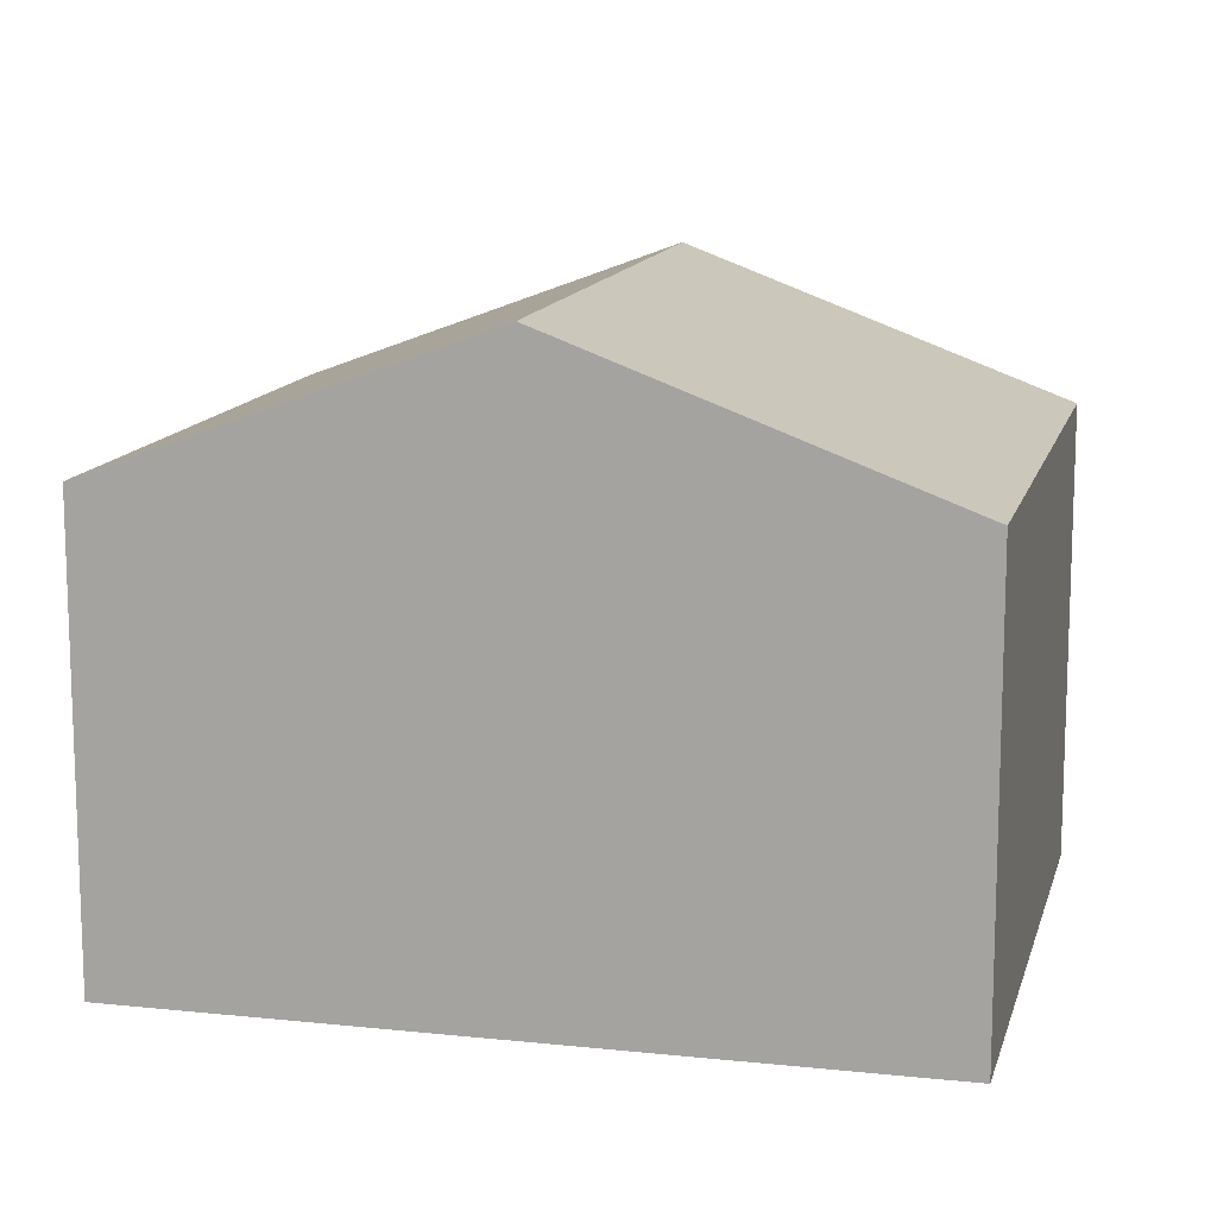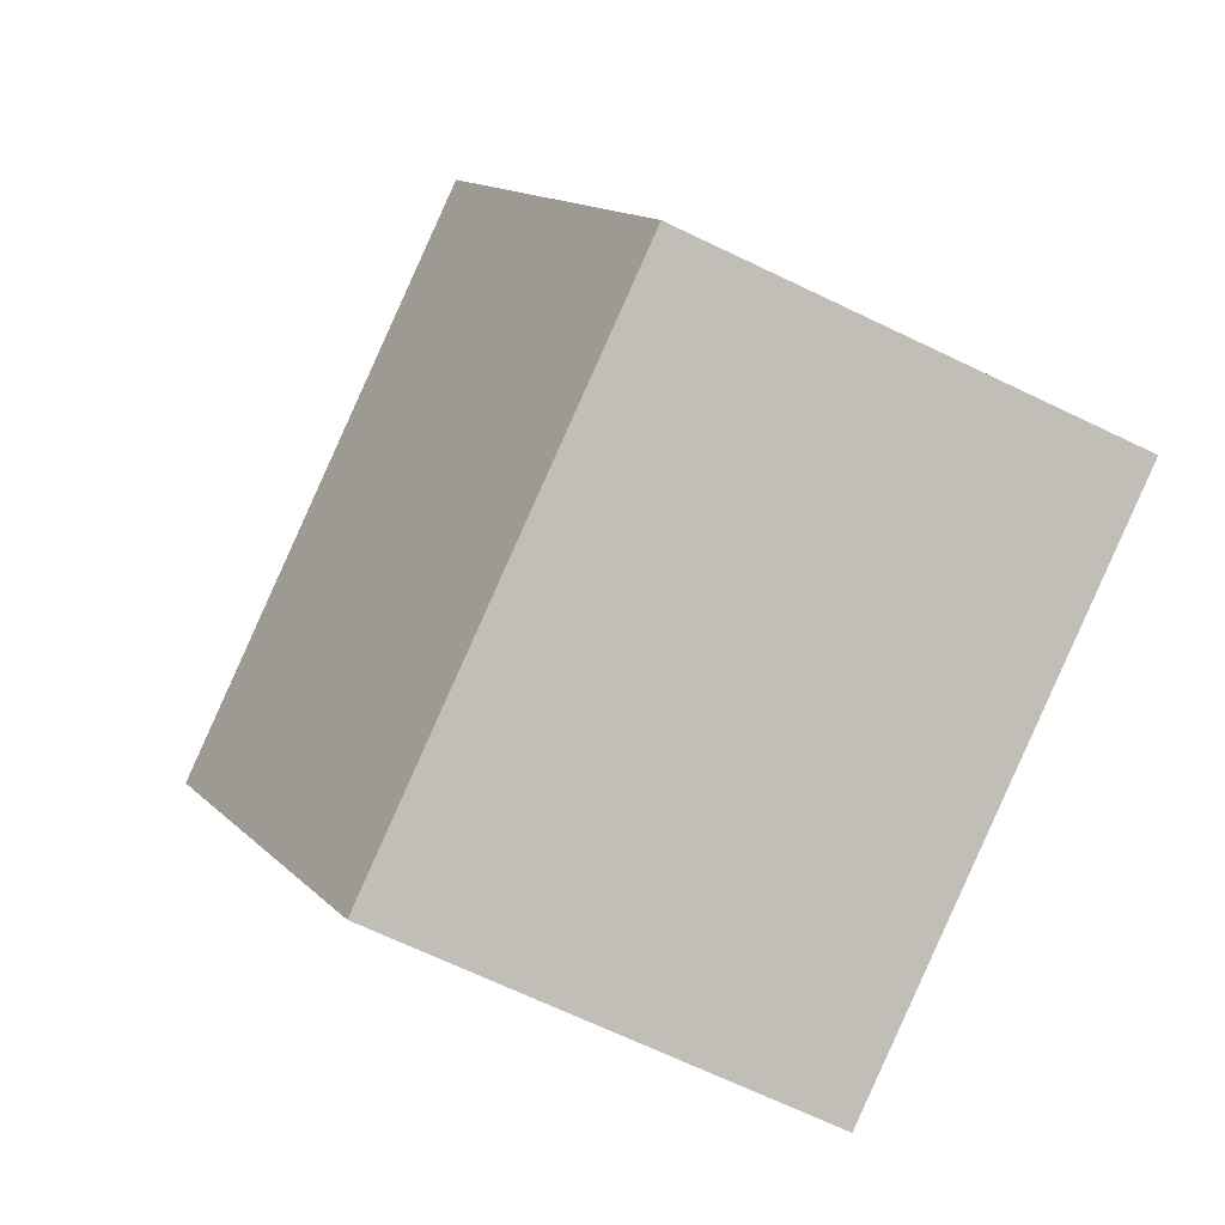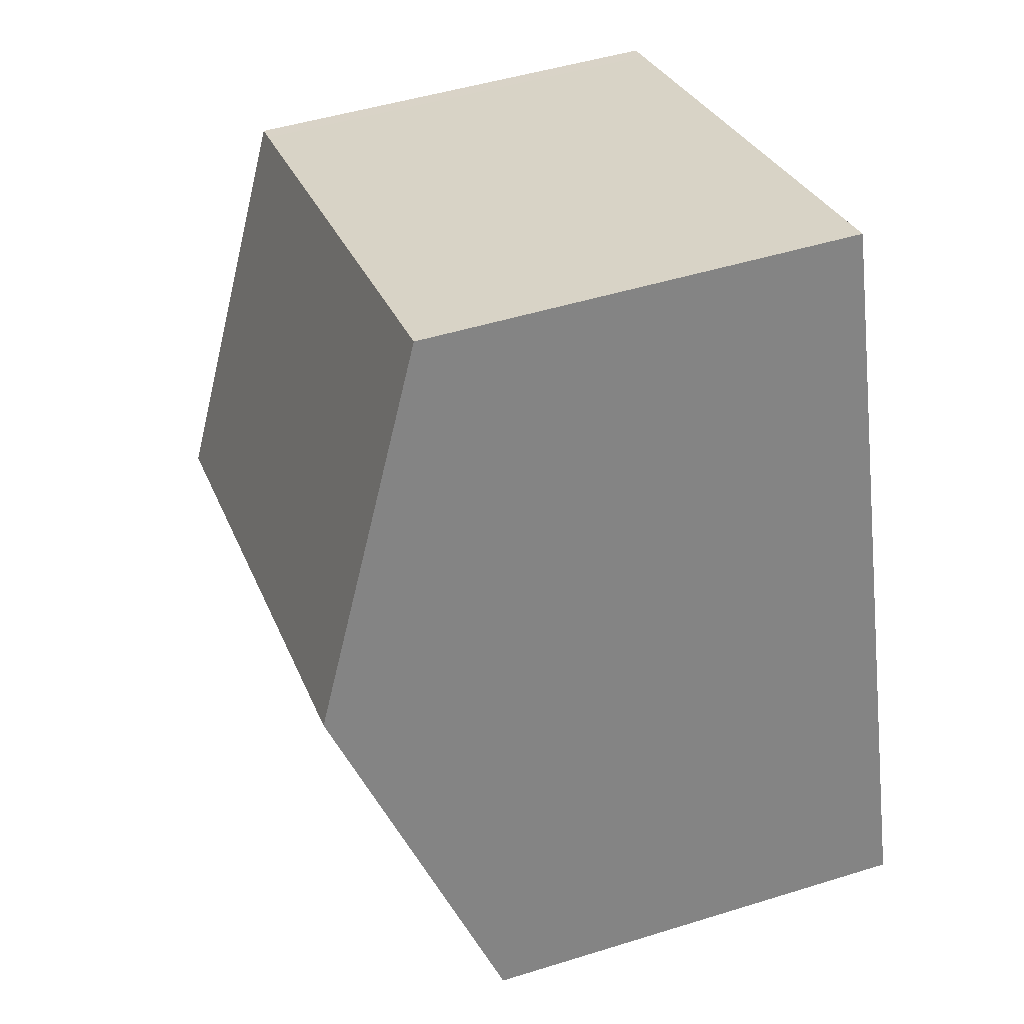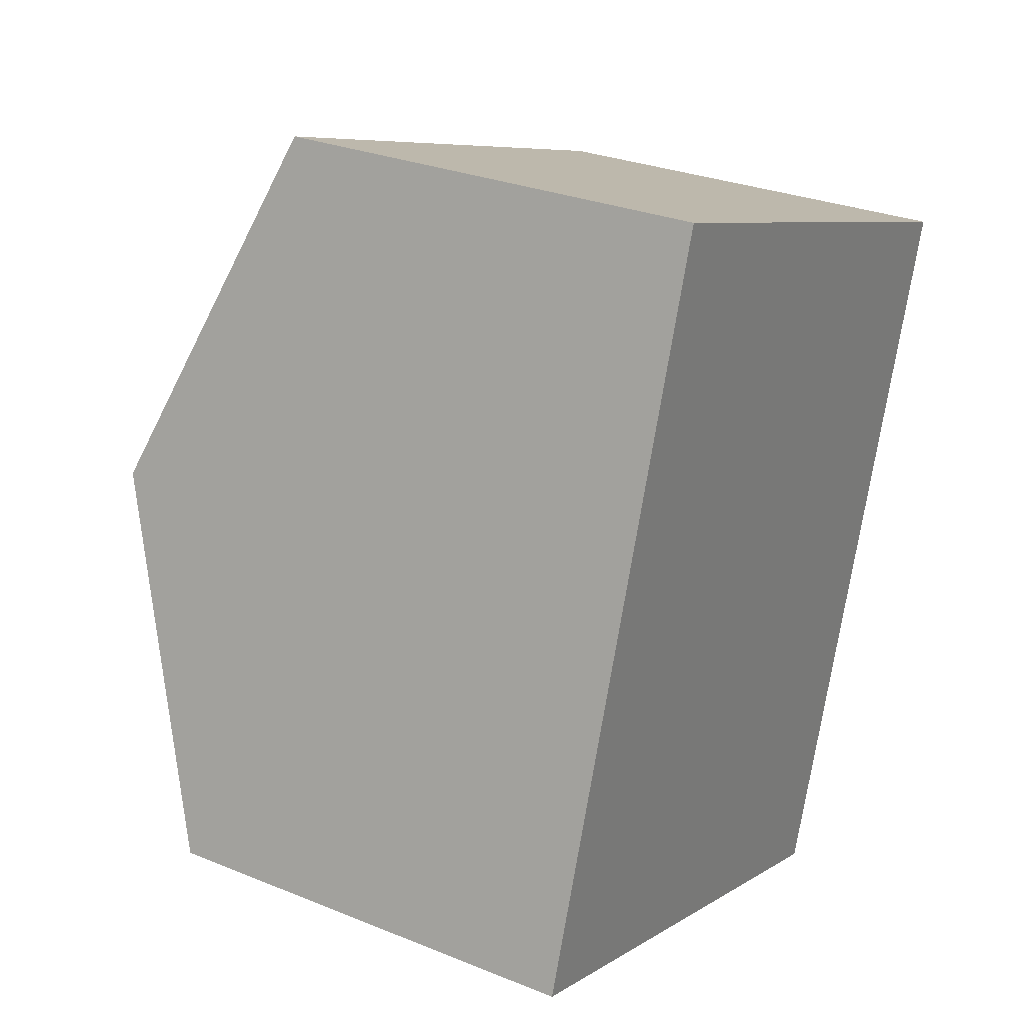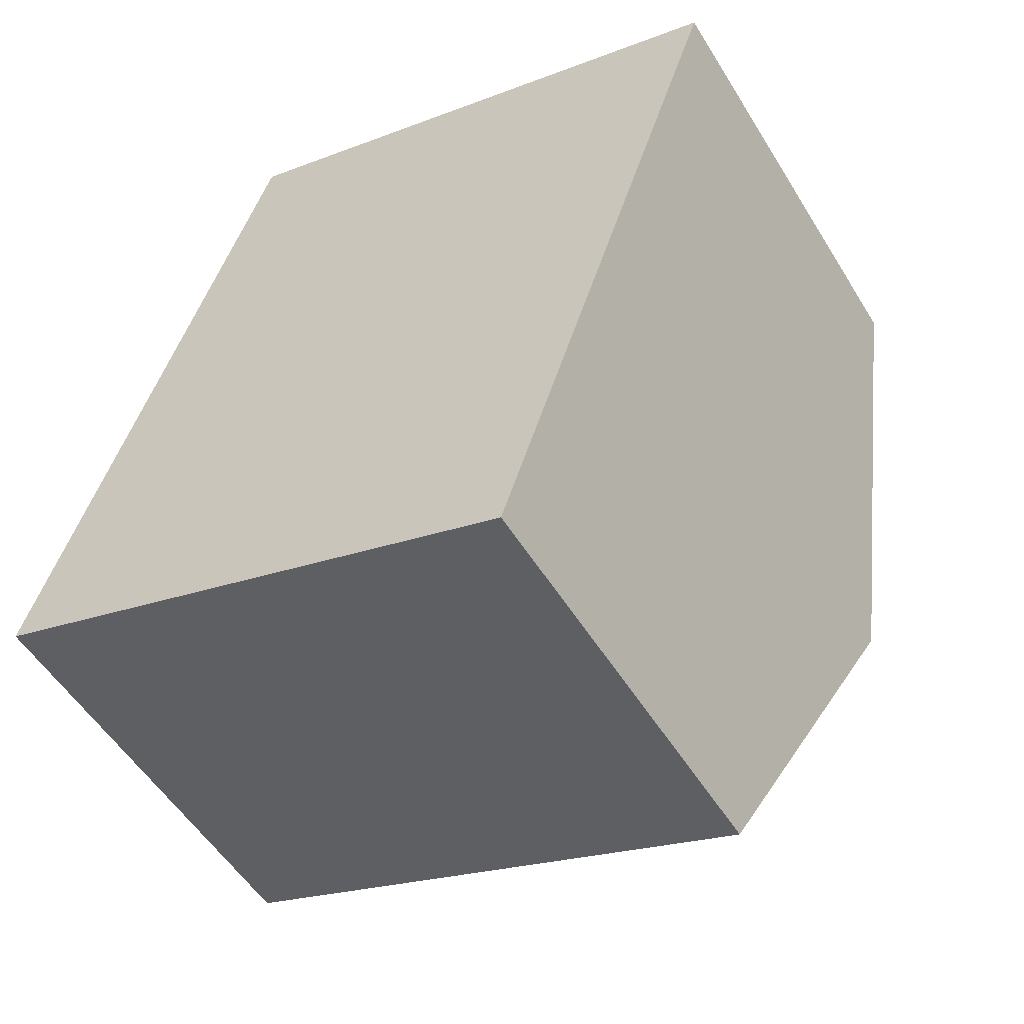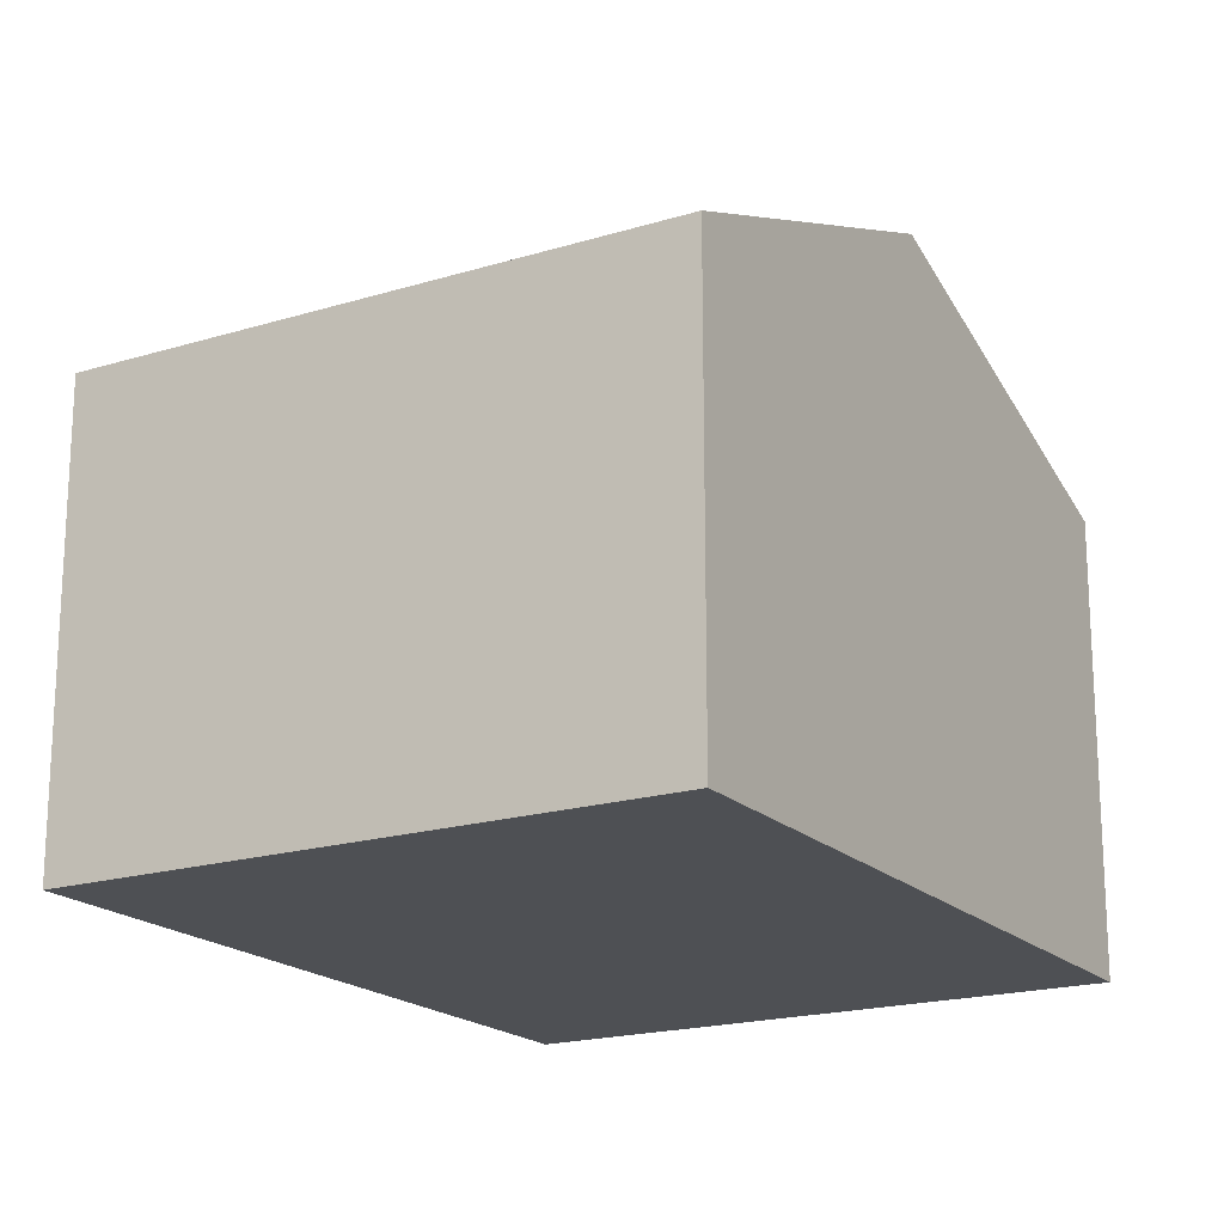
<metadata>
{"format":"obj","ext":"obj","renderer":"f3d","projection":"perspective","resolution":1024,"background":"white","views":[{"elev":13.0,"azim":-57.9,"up":"+Y"},{"elev":-69.0,"azim":-115.6,"up":"+Z"},{"elev":47.8,"azim":-109.3,"up":"+Z"},{"elev":28.4,"azim":-58.5,"up":"+Z"},{"elev":-53.1,"azim":30.9,"up":"+Z"},{"elev":-18.9,"azim":48.7,"up":"+Y"}]}
</metadata>
<code>
v  11.96 10.19 2.985
v  0.27 8.043 0.815
v  2.081 10.19 6.267
v  11.71 9.899 2.257
v  9.874 7.723 -3.281
v  0 7.723 4.729e-16
v  1.997 7.723 -0.664
v  3.519 8.485 10.59
v  3.802 8.15 11.45
v  4.164 7.723 12.53
v  13.66 7.723 9.378
v  14.04 7.723 9.252
v  0 0 0
v  0.27 -4.99e-17 0.815
v  2.081 -3.837e-16 6.267
v  3.519 -6.487e-16 10.59
v  3.802 -7.009e-16 11.45
v  4.164 -7.674e-16 12.53
v  13.66 -5.742e-16 9.378
v  14.04 -5.665e-16 9.252
v  11.96 -1.828e-16 2.985
v  9.874 2.009e-16 -3.281
v  11.71 -1.382e-16 2.257
v  1.997 4.066e-17 -0.664
g defaultobject
f 1 2 3
f 2 1 4
f 2 4 5
f 2 5 6
f 6 5 7
f 8 1 3
f 1 8 9
f 1 9 10
f 1 10 11
f 1 11 12
f 13 2 6
f 2 13 3
f 3 13 8
f 8 13 14
f 8 14 15
f 8 15 9
f 9 15 10
f 10 15 16
f 10 16 17
f 10 17 18
f 18 11 10
f 11 18 19
f 11 19 12
f 12 19 20
f 20 1 12
f 1 20 4
f 4 20 5
f 5 20 21
f 5 21 22
f 22 21 23
f 7 13 6
f 13 7 5
f 13 5 24
f 24 5 22
f 17 19 18
f 19 17 16
f 19 16 20
f 20 16 21
f 21 16 15
f 21 15 14
f 21 14 23
f 23 14 22
f 22 14 13
f 22 13 24

</code>
